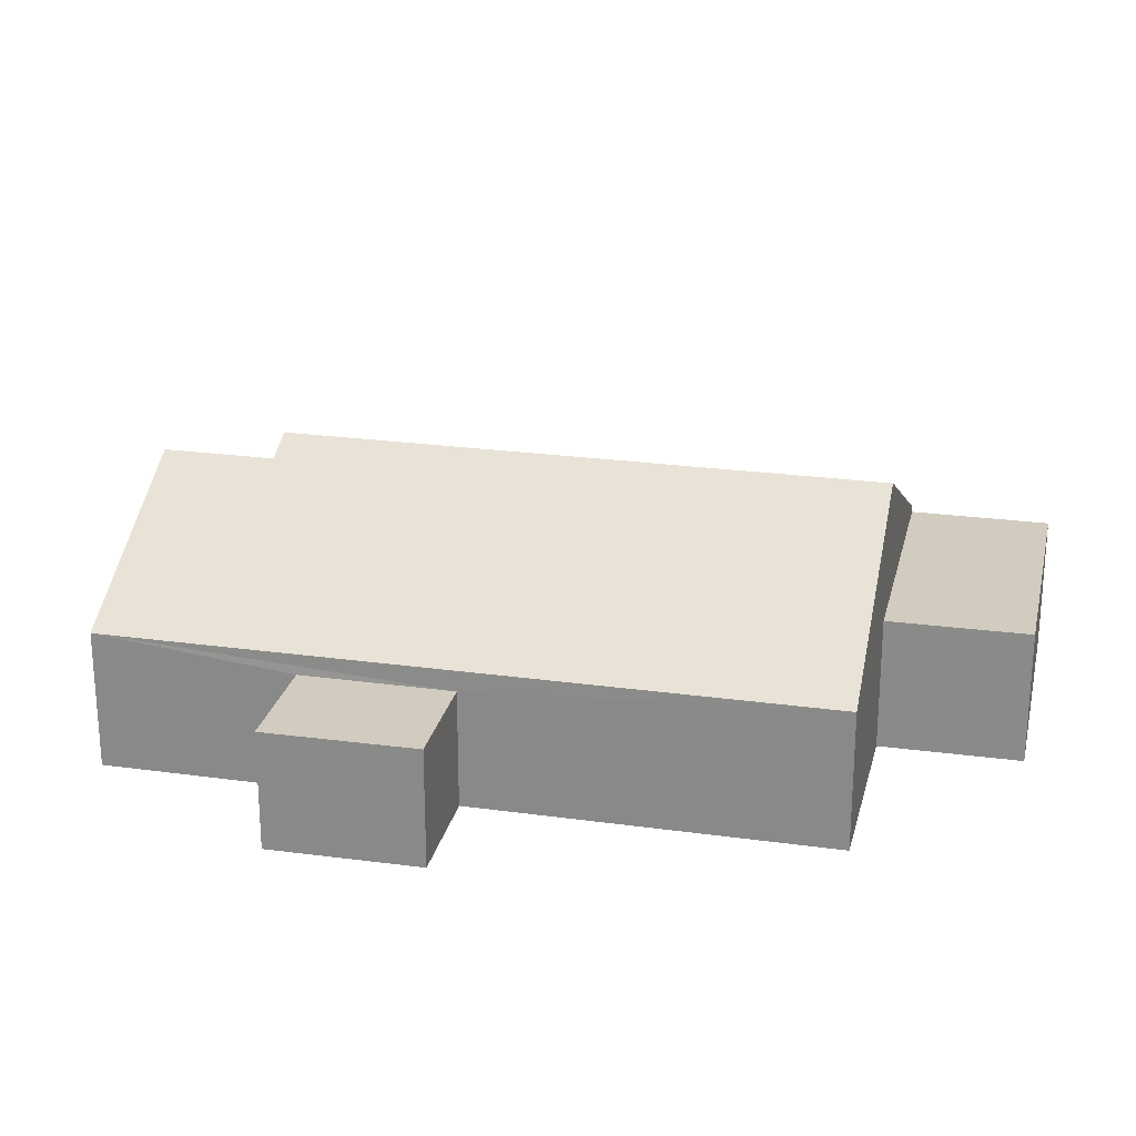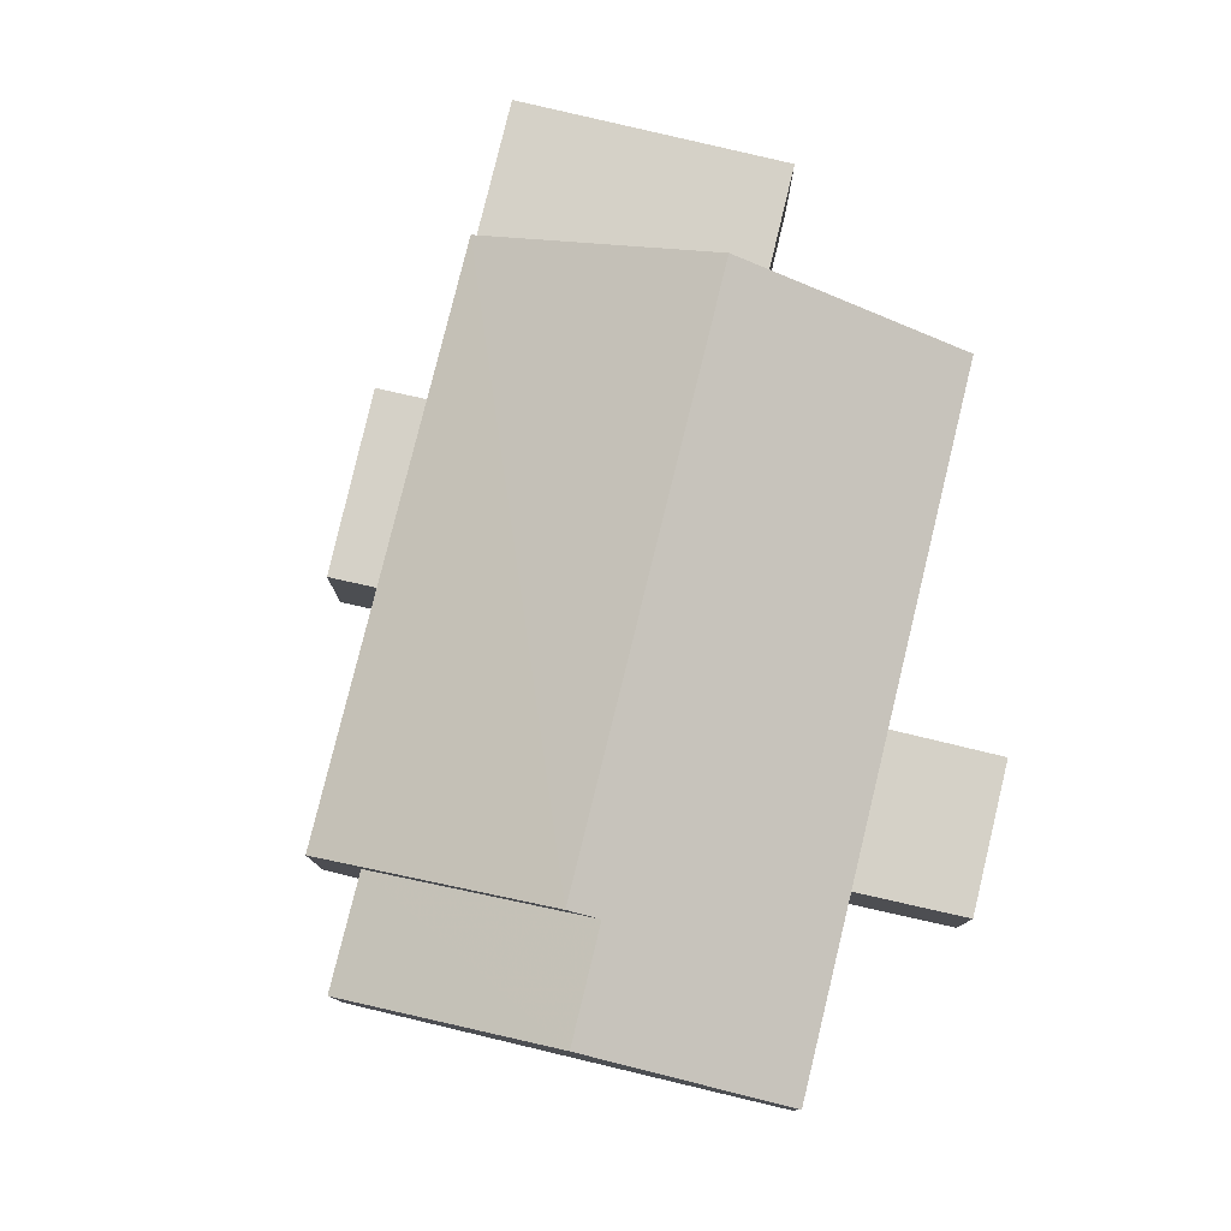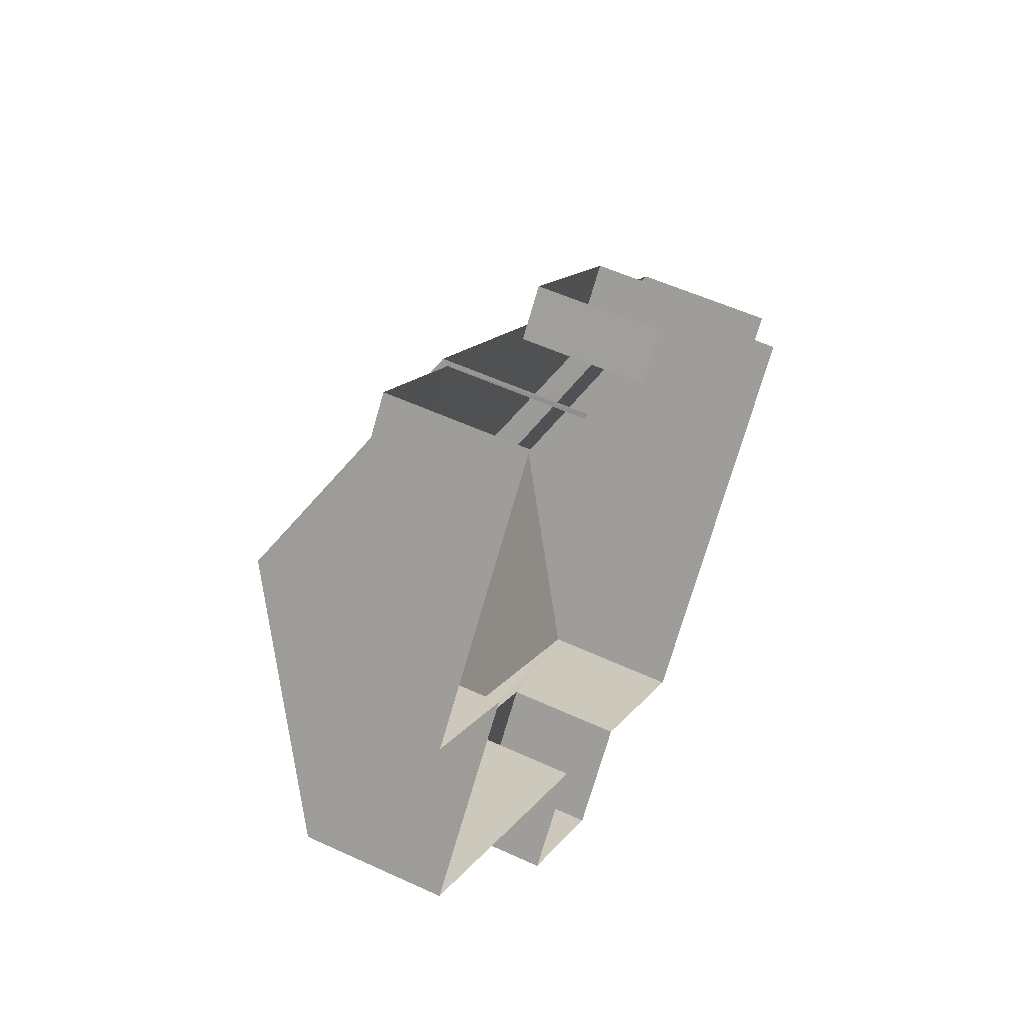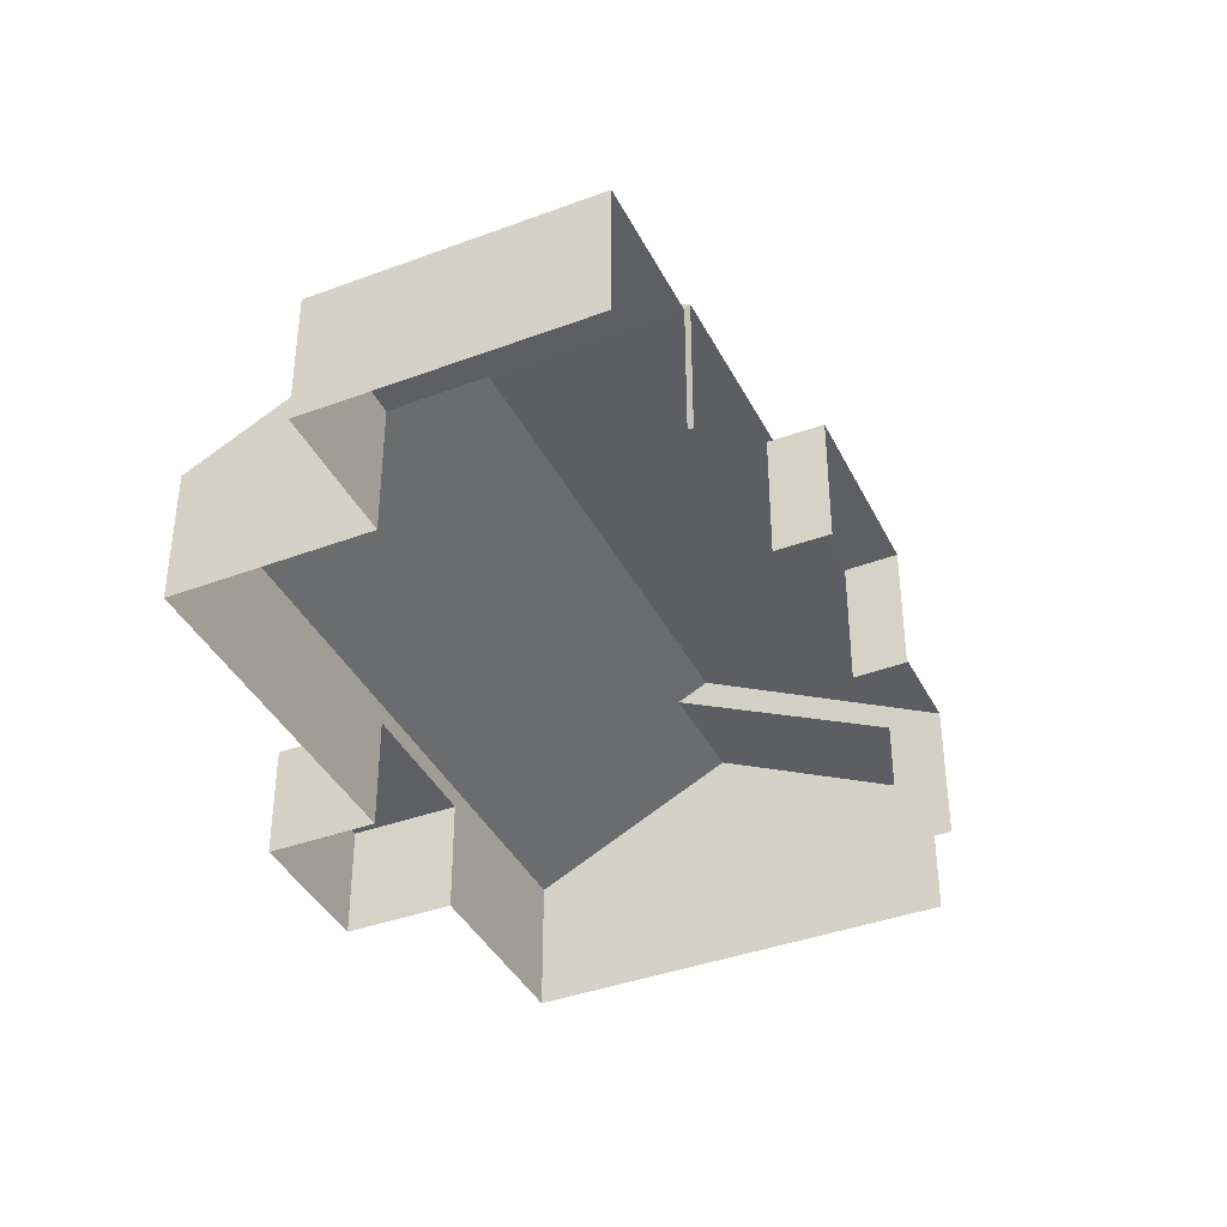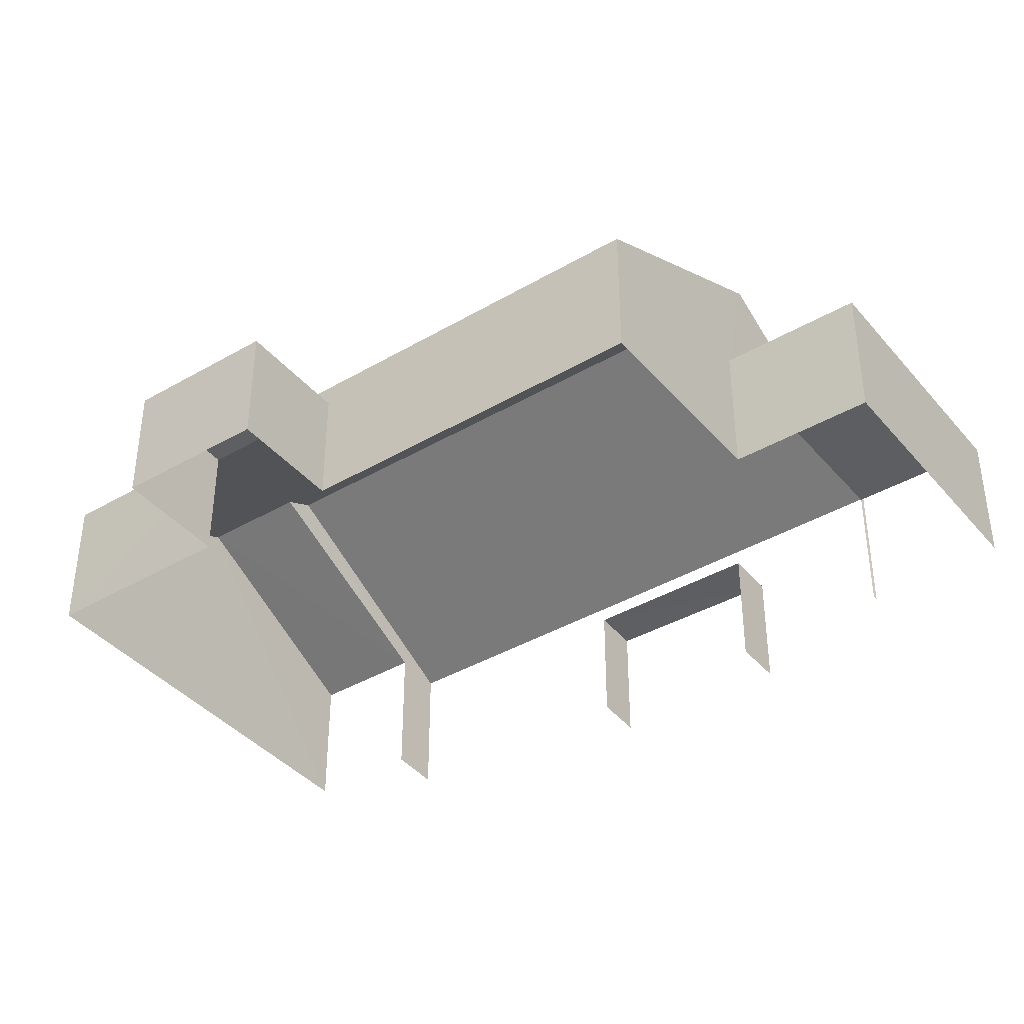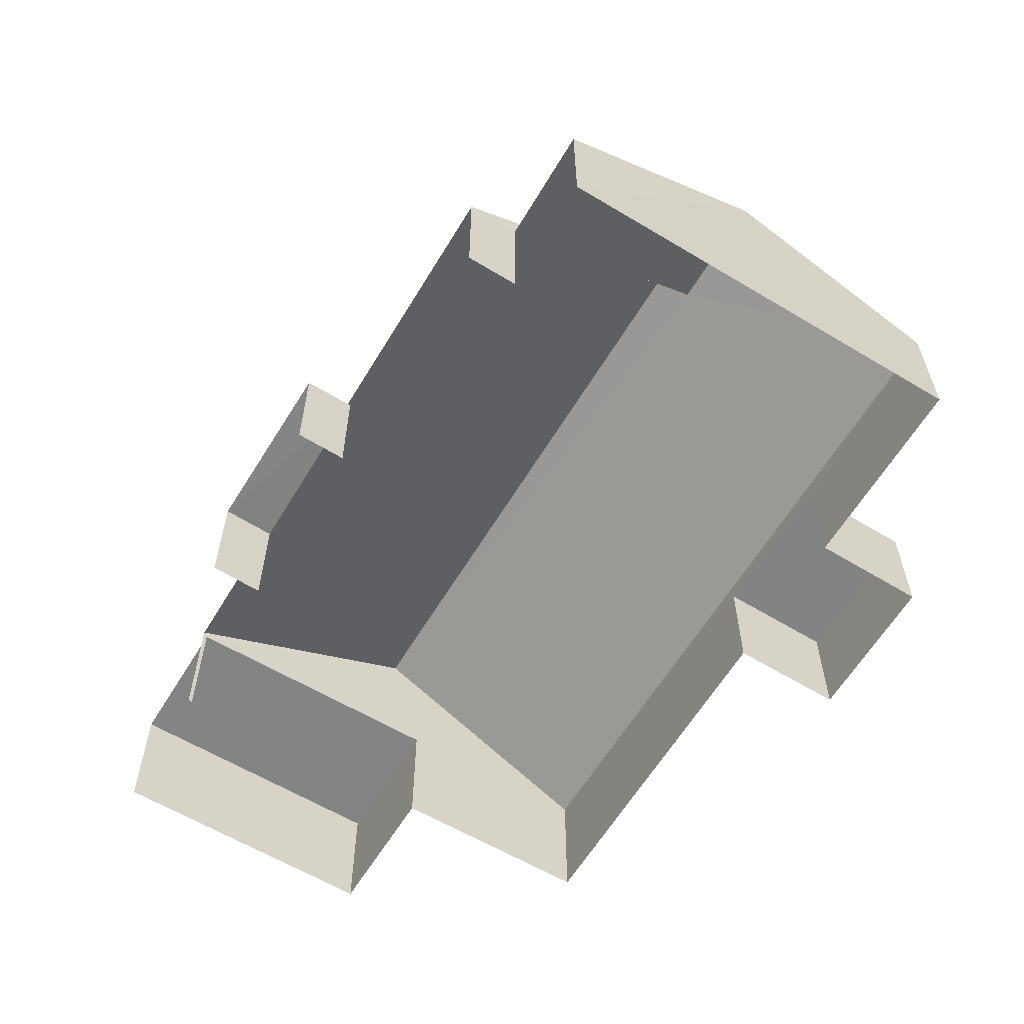
<metadata>
{"format":"obj","ext":"obj","renderer":"f3d","projection":"perspective","resolution":1024,"background":"white","views":[{"elev":23.9,"azim":51.0,"up":"+Z"},{"elev":79.2,"azim":-38.2,"up":"+Z"},{"elev":54.1,"azim":116.2,"up":"+Y"},{"elev":-39.8,"azim":153.1,"up":"+Z"},{"elev":-39.5,"azim":74.1,"up":"+Z"},{"elev":-61.3,"azim":-83.0,"up":"+Z"}]}
</metadata>
<code>
v -2.196e+05 -1.236e+05 35.82
v -2.196e+05 -1.236e+05 35.82
v -2.196e+05 -1.236e+05 35.82
v -2.196e+05 -1.236e+05 35.82
v -2.196e+05 -1.236e+05 35.82
v -2.196e+05 -1.236e+05 35.82
v -2.196e+05 -1.236e+05 35.82
v -2.196e+05 -1.236e+05 35.82
v -2.196e+05 -1.236e+05 35.82
v -2.196e+05 -1.236e+05 35.82
v -2.196e+05 -1.236e+05 35.82
v -2.196e+05 -1.236e+05 35.82
v -2.196e+05 -1.236e+05 35.82
v -2.196e+05 -1.236e+05 35.82
v -2.196e+05 -1.236e+05 35.82
v -2.196e+05 -1.236e+05 35.82
v -2.196e+05 -1.236e+05 35.82
v -2.196e+05 -1.236e+05 35.82
v -2.196e+05 -1.236e+05 40.48
v -2.196e+05 -1.236e+05 38.32
v -2.196e+05 -1.236e+05 38.32
v -2.196e+05 -1.236e+05 40.48
v -2.196e+05 -1.236e+05 40.2
v -2.196e+05 -1.236e+05 38.32
v -2.196e+05 -1.236e+05 40.2
v -2.196e+05 -1.236e+05 38.32
v -2.196e+05 -1.236e+05 38.22
v -2.196e+05 -1.236e+05 38.22
v -2.196e+05 -1.236e+05 38.22
v -2.196e+05 -1.236e+05 38.22
v -2.196e+05 -1.236e+05 38.32
v -2.196e+05 -1.236e+05 38.32
v -2.196e+05 -1.236e+05 37.94
v -2.196e+05 -1.236e+05 37.94
v -2.196e+05 -1.236e+05 37.94
v -2.196e+05 -1.236e+05 37.94
v -2.196e+05 -1.236e+05 38.03
v -2.196e+05 -1.236e+05 38.03
v -2.196e+05 -1.236e+05 38.03
v -2.196e+05 -1.236e+05 38.03
f 1 2 3
f 4 3 5
f 6 7 8
f 3 2 7
f 6 8 9
f 10 11 5
f 12 11 10
f 13 14 6
f 15 14 16
f 17 10 18
f 15 18 14
f 5 3 14
f 3 7 6
f 10 5 18
f 14 3 6
f 18 5 14
f 39 15 16
f 39 38 15
f 10 29 12
f 10 27 29
f 6 9 32
f 31 6 32
f 40 17 18
f 17 40 20
f 14 13 37
f 21 20 37
f 13 21 37
f 37 20 40
f 19 20 21
f 19 22 20
f 23 24 25
f 19 25 22
f 22 25 26
f 25 24 26
f 27 28 29
f 27 30 28
f 31 32 23
f 25 31 23
f 33 34 35
f 33 36 34
f 37 38 39
f 37 40 38
f 29 11 12
f 29 28 11
f 10 17 27
f 30 4 5
f 30 27 22
f 26 4 30
f 27 17 20
f 26 30 22
f 22 27 20
f 34 2 1
f 35 34 1
f 33 35 1
f 3 33 1
f 18 15 38
f 40 18 38
f 13 6 21
f 21 31 19
f 19 31 25
f 6 31 21
f 7 2 34
f 36 7 34
f 14 39 16
f 14 37 39
f 30 11 28
f 30 5 11
f 32 9 23
f 9 8 23
f 8 24 23
f 8 7 36
f 24 8 36
f 24 33 26
f 33 3 4
f 33 4 26
f 24 36 33

</code>
